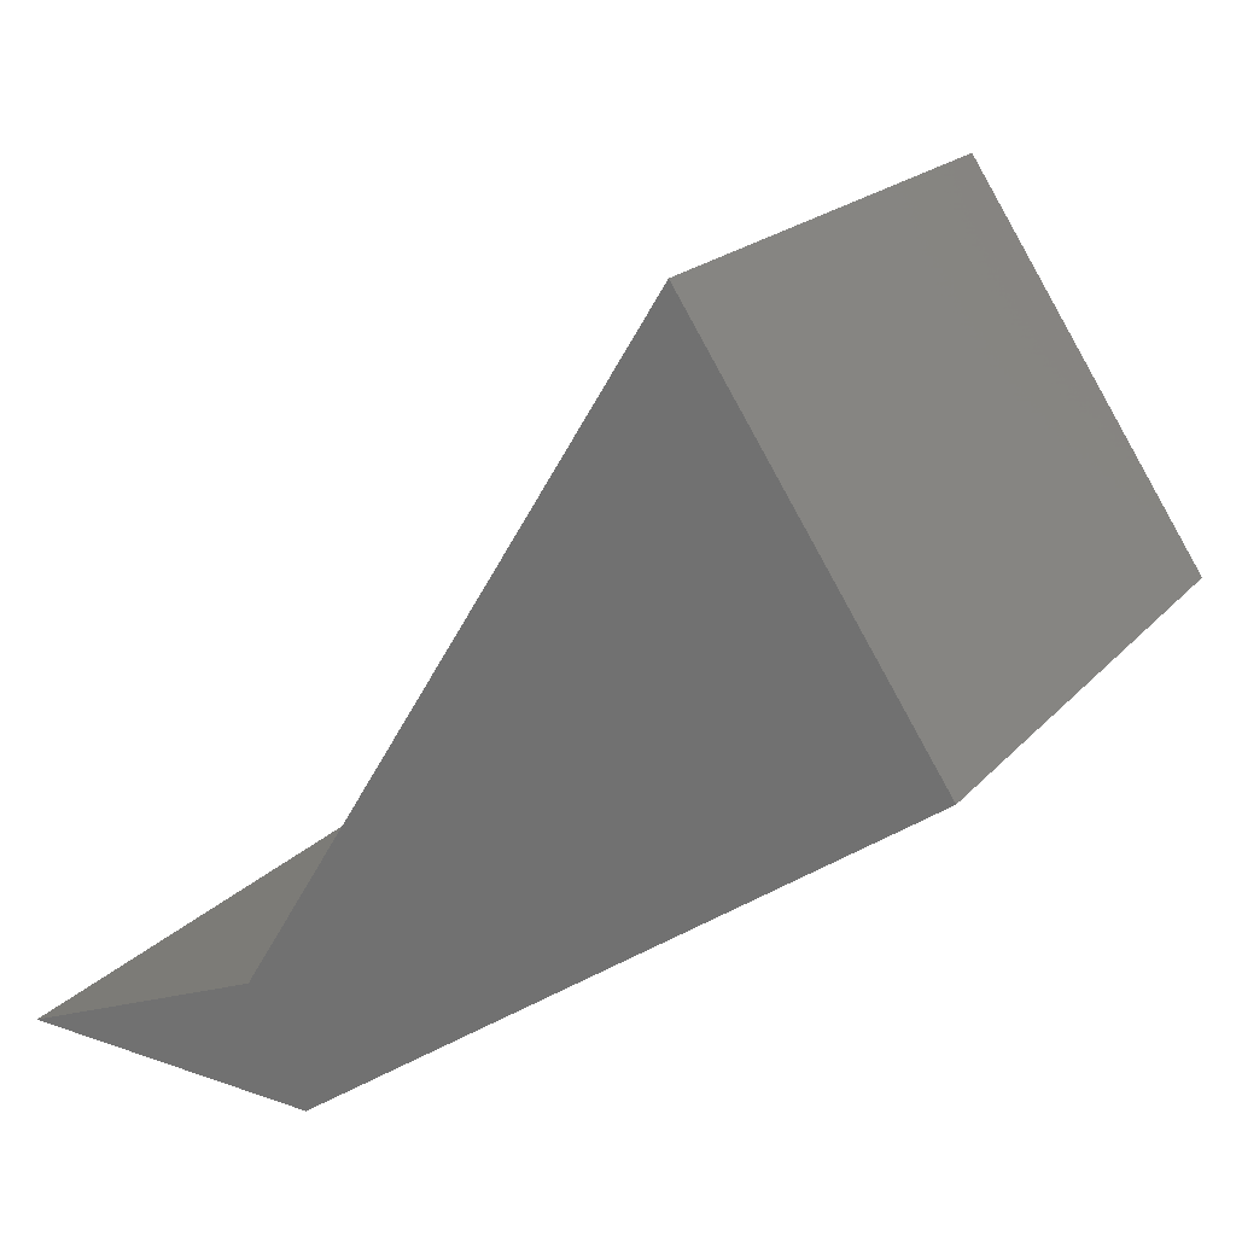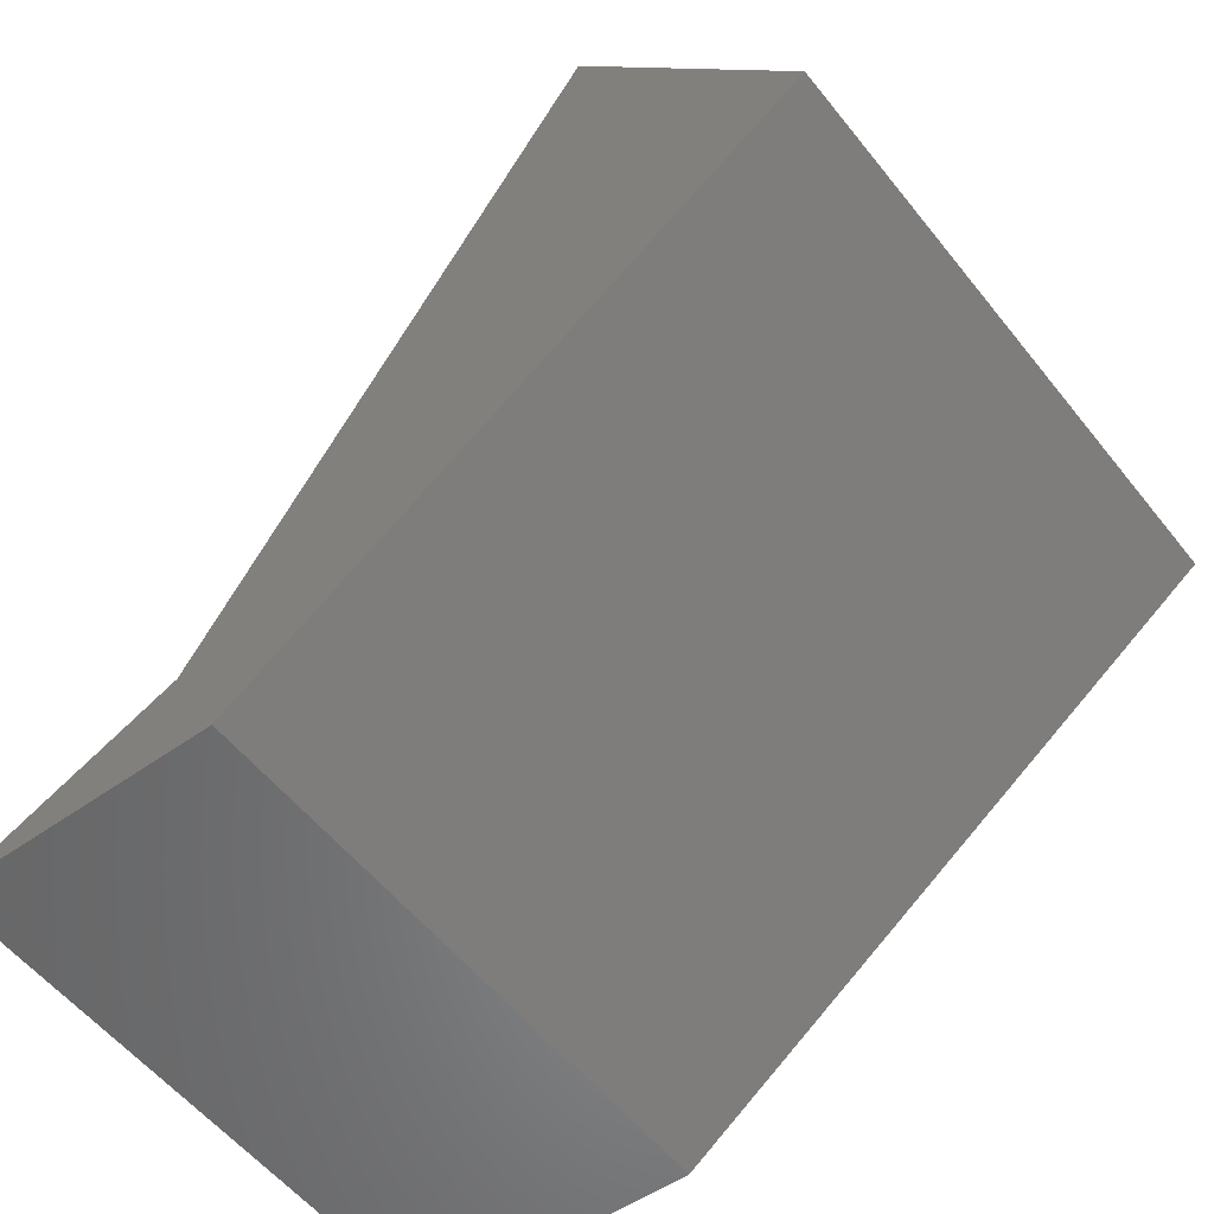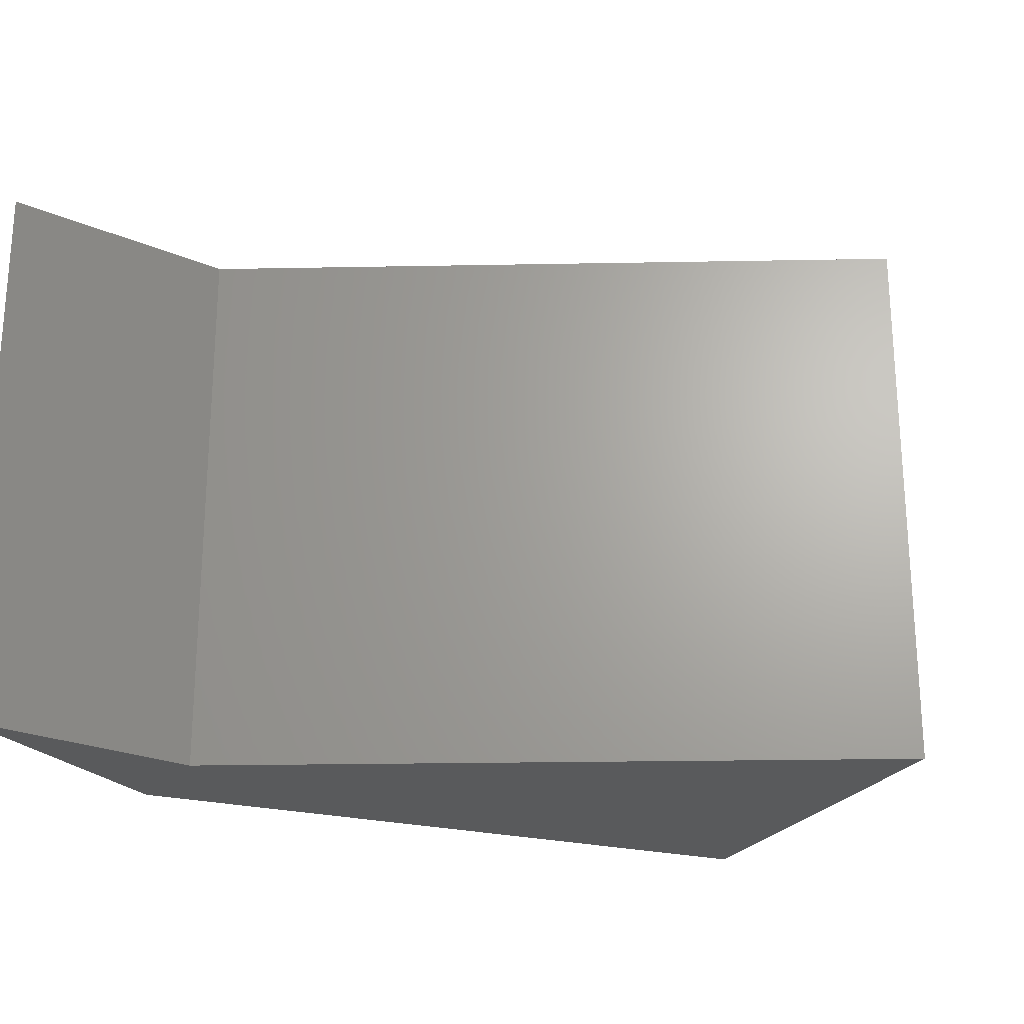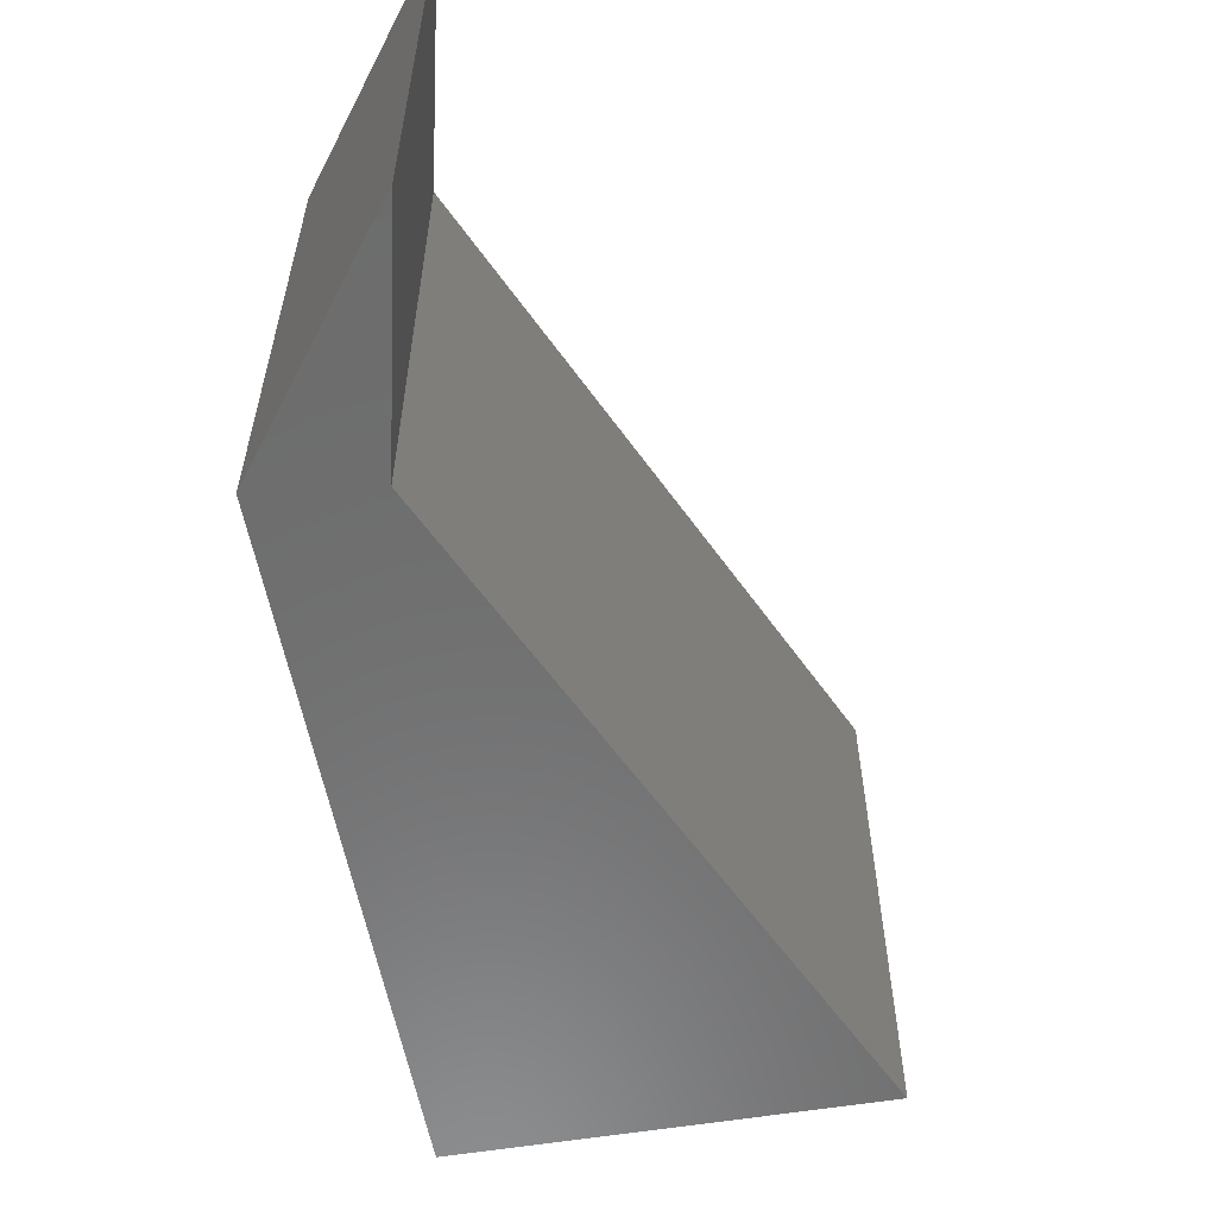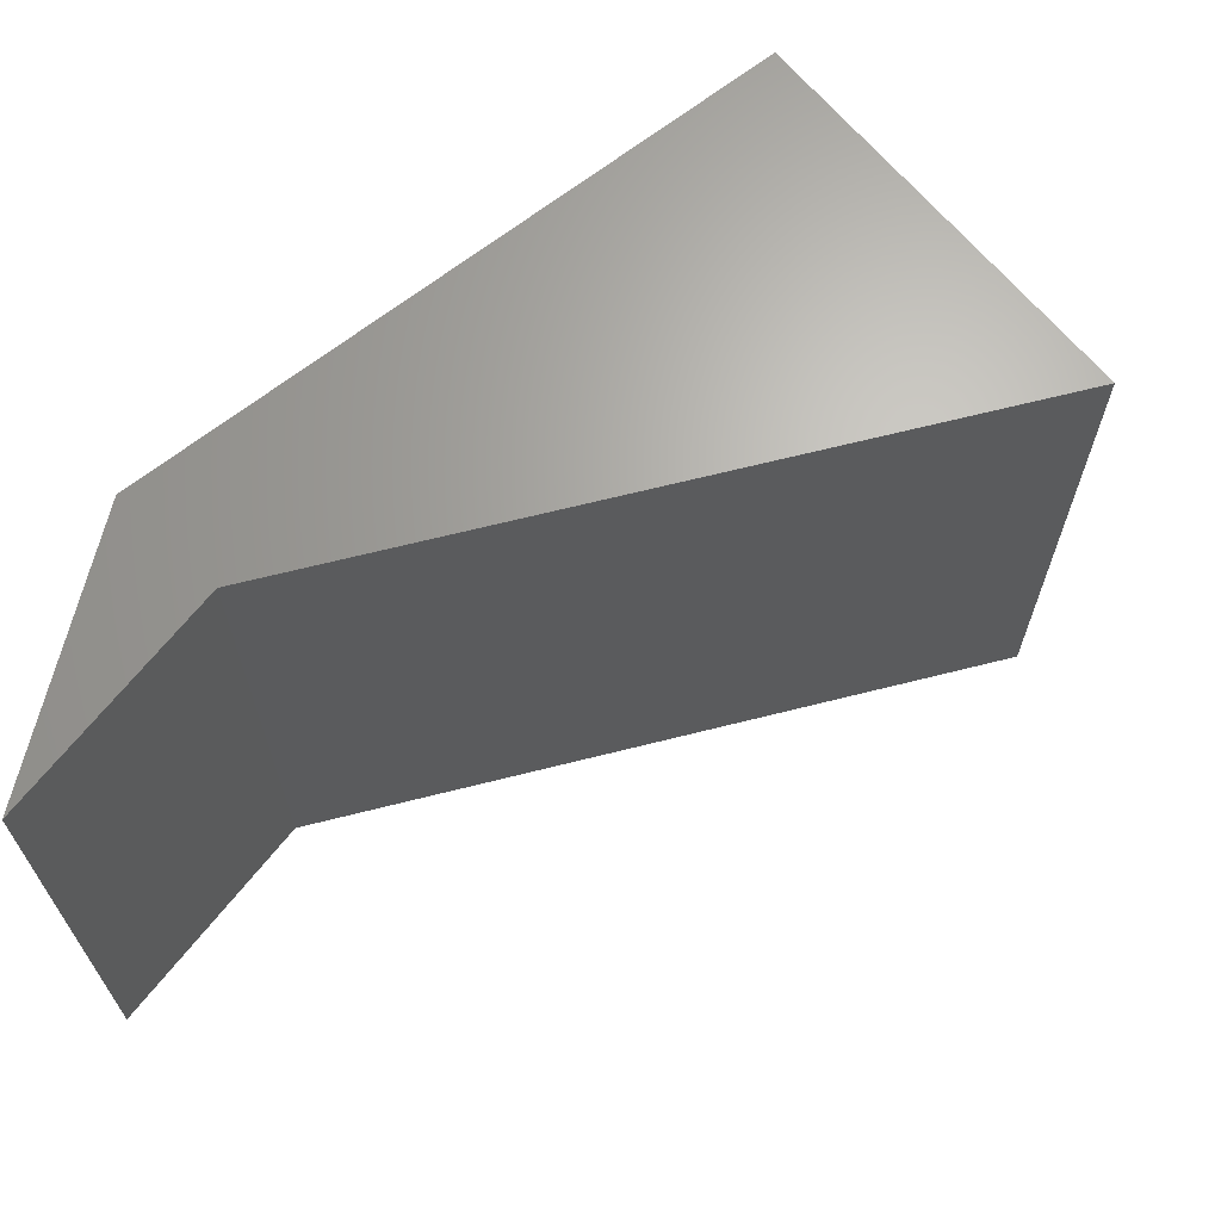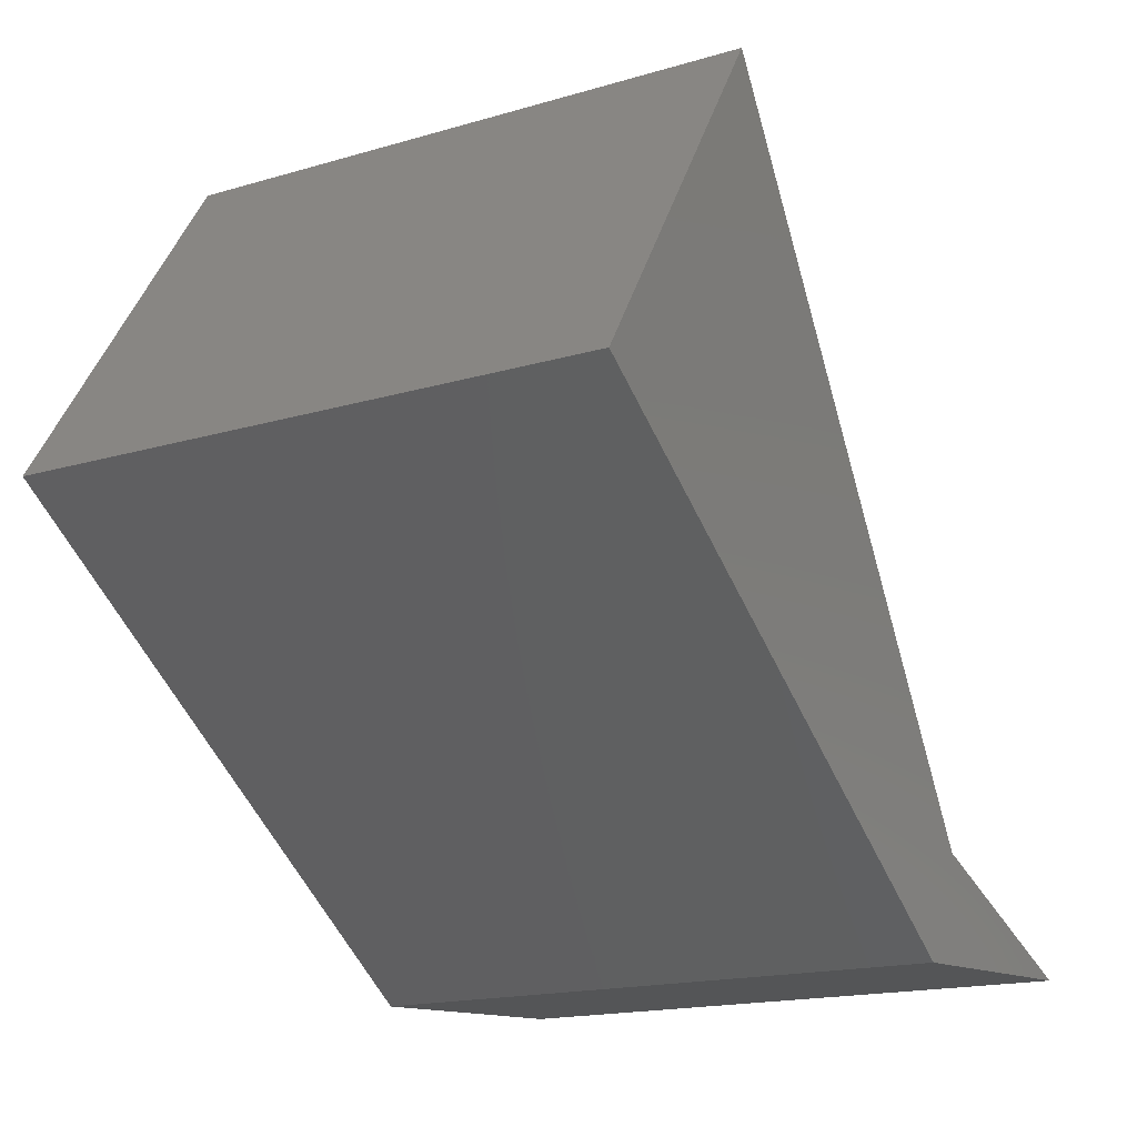
<metadata>
{"format":"stl","ext":"stl","renderer":"f3d","projection":"perspective","resolution":1024,"background":"white","views":[{"elev":19.0,"azim":28.0,"up":"+Z"},{"elev":-56.6,"azim":38.1,"up":"+Z"},{"elev":-23.8,"azim":-56.8,"up":"+Y"},{"elev":-58.8,"azim":-113.6,"up":"+Y"},{"elev":66.4,"azim":-72.8,"up":"+Y"},{"elev":-16.8,"azim":121.0,"up":"+Z"}]}
</metadata>
<code>
# stl→obj: 20 verts, 26 faces
v -0.6235 -0.01587 -0.6199
v -1.041 -0.8571 -0.5938
v -1.041 -0.01587 -0.5938
v -0.6235 -0.8571 -0.6199
v -0.7018 -0.8571 -0.4633
v -0.7018 -0.01587 -0.4633
v 0.2118 -0.01587 -0.04568
v 0.2118 -0.8571 -0.04568
v -1.041 0 -0.5938
v -0.6235 0 -0.6199
v -0.1275 -0.8571 0.4764
v -0.1275 -0.01587 0.4764
v -0.7018 0 -0.4633
v 0.2118 0 -0.04568
v -0.7018 -4.51e-17 -0.4633
v -0.6235 -4.51e-17 -0.6199
v -1.041 -4.51e-17 -0.5938
v 0.2118 -4.51e-17 -0.04568
v -0.1275 -4.51e-17 0.4764
v -0.1275 0 0.4764
f 1 2 3
f 1 4 2
f 3 5 6
f 3 2 5
f 7 4 1
f 7 8 4
f 1 3 9
f 1 9 10
f 5 2 4
f 8 5 4
f 11 5 8
f 6 11 12
f 6 5 11
f 3 6 13
f 3 13 9
f 12 8 7
f 12 11 8
f 7 1 10
f 7 10 14
f 15 16 17
f 18 16 15
f 19 18 15
f 6 12 20
f 6 20 13
f 12 7 14
f 12 14 20

</code>
